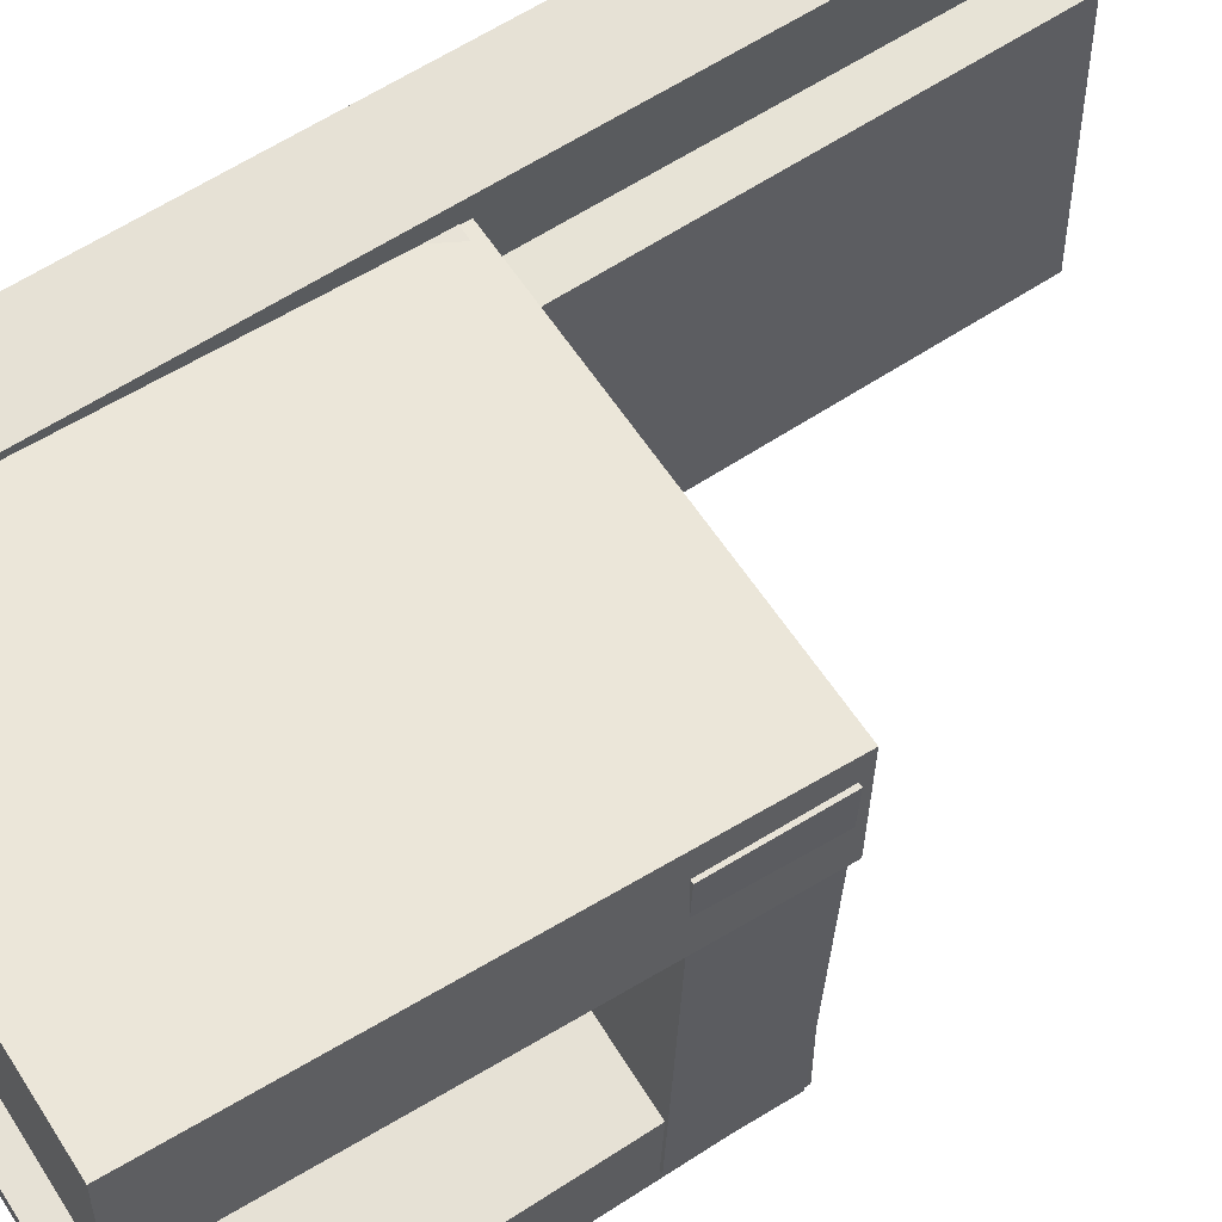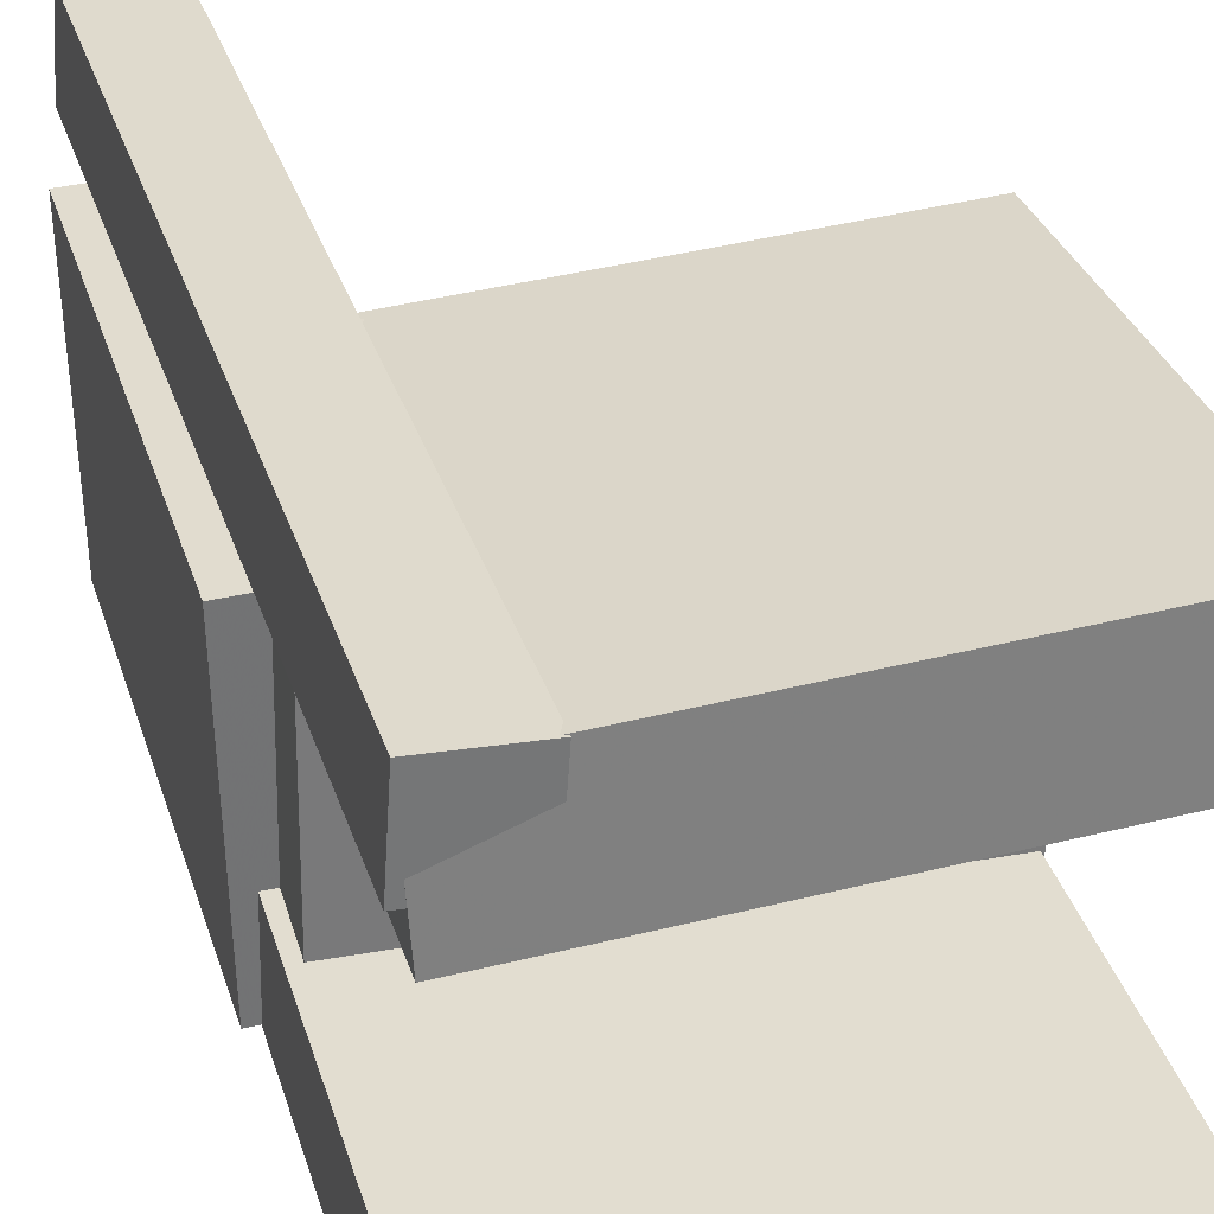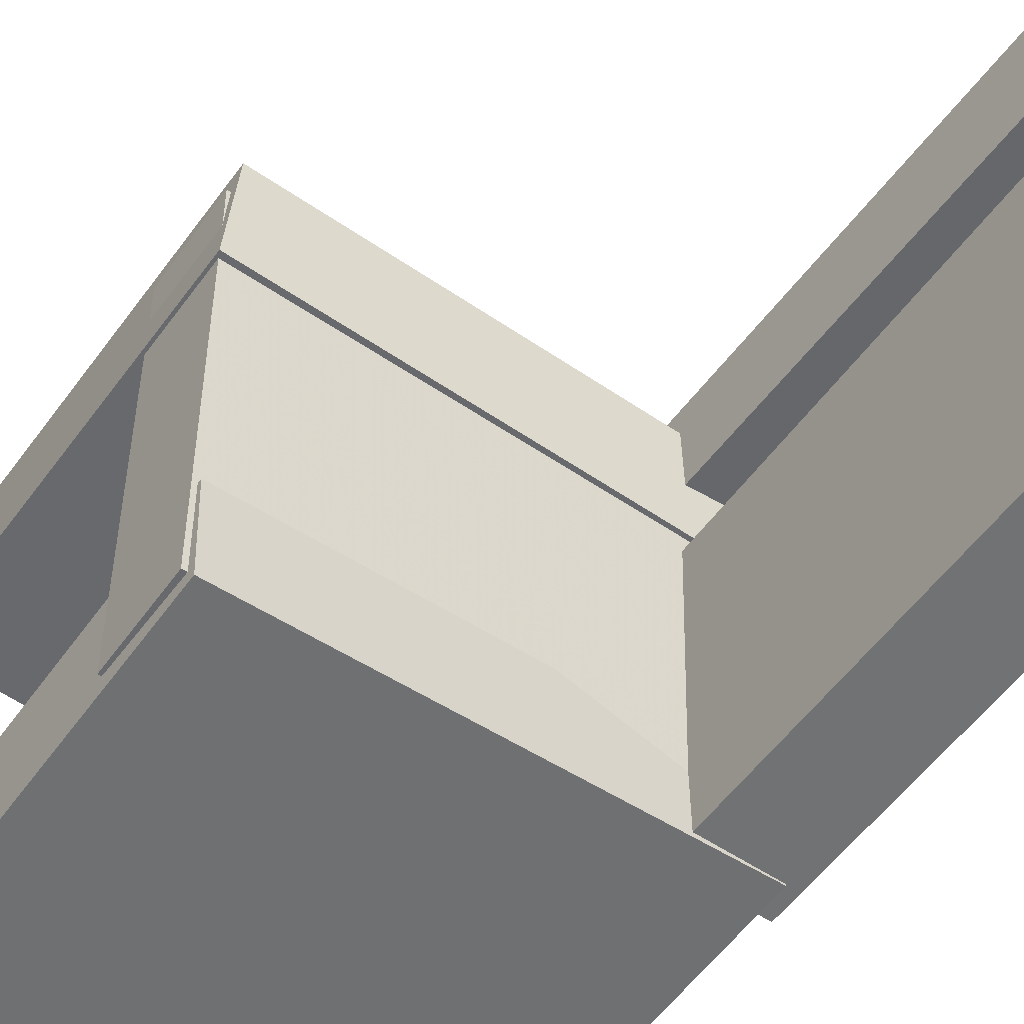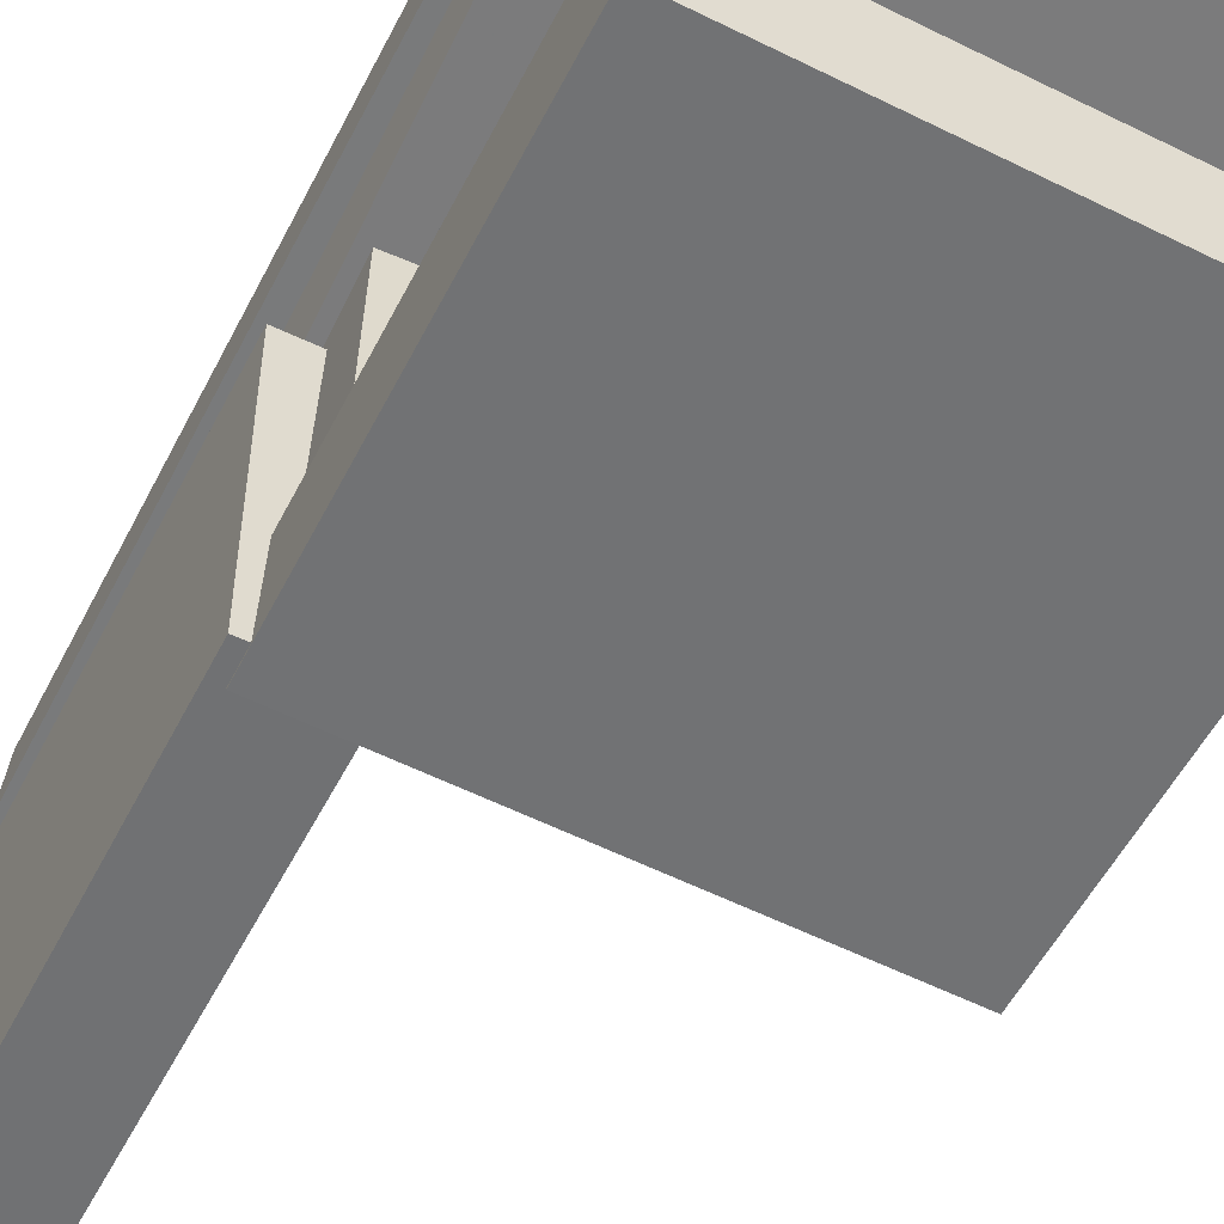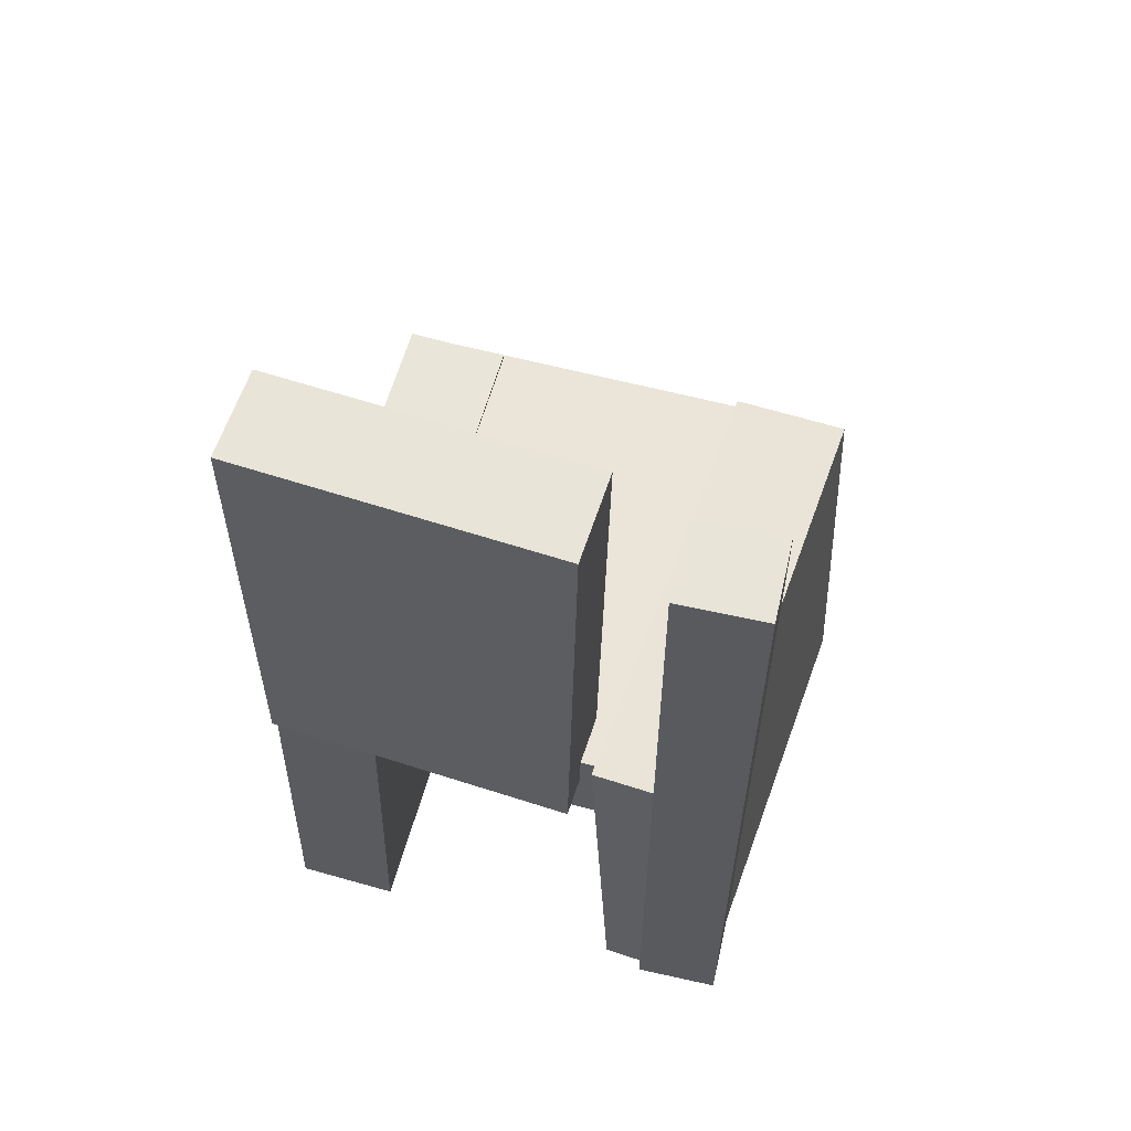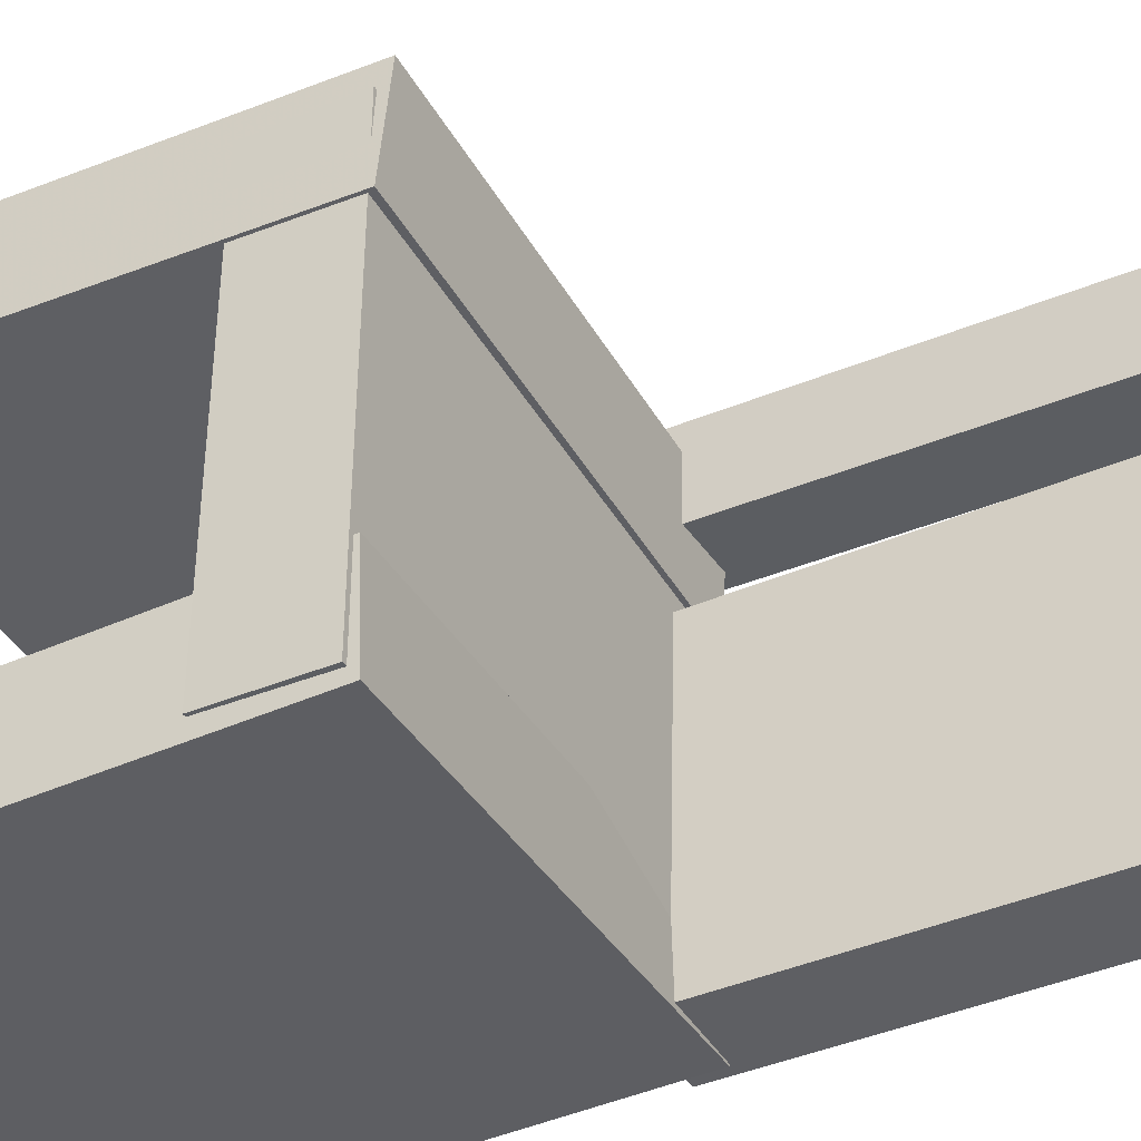
<metadata>
{"format":"obj","ext":"obj","renderer":"f3d","projection":"perspective","resolution":1024,"background":"white","views":[{"elev":62.2,"azim":57.2,"up":"+Z"},{"elev":33.3,"azim":-16.1,"up":"+Z"},{"elev":-54.0,"azim":144.9,"up":"+Z"},{"elev":-56.7,"azim":-26.6,"up":"+Z"},{"elev":59.9,"azim":-73.2,"up":"+Y"},{"elev":-39.5,"azim":117.7,"up":"+Z"}]}
</metadata>
<code>
v -0.1941 -0.3765 0.1065
v -0.1994 -0.3711 0.206
v -0.1903 0.004409 0.08606
v -0.1957 0.009793 0.1856
v 0.1994 -0.3792 0.1277
v 0.194 -0.3738 0.2272
v 0.2031 0.001674 0.1073
v 0.1978 0.007058 0.2068
f 1.0 7.0 5.0
f 1.0 3.0 7.0
f 1.0 4.0 3.0
f 1.0 2.0 4.0
f 3.0 8.0 7.0
f 3.0 4.0 8.0
f 5.0 7.0 8.0
f 5.0 8.0 6.0
f 1.0 5.0 6.0
f 1.0 6.0 2.0
f 2.0 6.0 8.0
f 2.0 8.0 4.0
v -0.176 -0.3661 -0.1846
v -0.1752 -0.3652 -0.1758
v -0.1675 -0.3004 -0.1918
v -0.1667 -0.2995 -0.183
v -0.1637 -0.3678 -0.1856
v -0.1629 -0.3669 -0.1768
v -0.1553 -0.3021 -0.1928
v -0.1545 -0.3012 -0.1839
f 9.0 15.0 13.0
f 9.0 11.0 15.0
f 9.0 12.0 11.0
f 9.0 10.0 12.0
f 11.0 16.0 15.0
f 11.0 12.0 16.0
f 13.0 15.0 16.0
f 13.0 16.0 14.0
f 9.0 13.0 14.0
f 9.0 14.0 10.0
f 10.0 14.0 16.0
f 10.0 16.0 12.0
v -0.2135 -0.03387 0.07262
v -0.1373 -0.03334 0.07419
v -0.2166 0.3873 0.08068
v -0.1404 0.3879 0.08225
v -0.2081 -0.02882 -0.1893
v -0.132 -0.02829 -0.1877
v -0.2112 0.3924 -0.1812
v -0.1351 0.3929 -0.1796
f 17.0 23.0 21.0
f 17.0 19.0 23.0
f 17.0 20.0 19.0
f 17.0 18.0 20.0
f 19.0 24.0 23.0
f 19.0 20.0 24.0
f 21.0 23.0 24.0
f 21.0 24.0 22.0
f 17.0 21.0 22.0
f 17.0 22.0 18.0
f 18.0 22.0 24.0
f 18.0 24.0 20.0
v -0.1964 -0.3838 -0.2019
v -0.1945 -0.3865 -0.1147
v -0.1973 -0.001894 -0.19
v -0.1954 -0.00461 -0.1028
v 0.1916 -0.3826 -0.2103
v 0.1935 -0.3854 -0.123
v 0.1907 -0.0007444 -0.1984
v 0.1926 -0.00346 -0.1111
f 25.0 31.0 29.0
f 25.0 27.0 31.0
f 25.0 28.0 27.0
f 25.0 26.0 28.0
f 27.0 32.0 31.0
f 27.0 28.0 32.0
f 29.0 31.0 32.0
f 29.0 32.0 30.0
f 25.0 29.0 30.0
f 25.0 30.0 26.0
f 26.0 30.0 32.0
f 26.0 32.0 28.0
v -0.1344 -0.3732 0.1373
v -0.2051 -0.3739 0.1421
v -0.1418 0.3608 0.1382
v -0.2125 0.3601 0.143
v -0.1296 -0.3732 0.2093
v -0.2002 -0.3739 0.2141
v -0.1369 0.3607 0.2101
v -0.2076 0.36 0.2149
f 33.0 39.0 37.0
f 33.0 35.0 39.0
f 33.0 36.0 35.0
f 33.0 34.0 36.0
f 35.0 40.0 39.0
f 35.0 36.0 40.0
f 37.0 39.0 40.0
f 37.0 40.0 38.0
f 33.0 37.0 38.0
f 33.0 38.0 34.0
f 34.0 38.0 40.0
f 34.0 40.0 36.0
v -0.1854 -0.003626 -0.1812
v -0.1864 -0.09021 -0.1798
v -0.1785 0.002291 0.1909
v -0.1795 -0.08429 0.1923
v 0.1951 -0.008345 -0.1882
v 0.194 -0.09493 -0.1868
v 0.202 -0.002428 0.1839
v 0.2009 -0.08901 0.1853
f 41.0 47.0 45.0
f 41.0 43.0 47.0
f 41.0 44.0 43.0
f 41.0 42.0 44.0
f 43.0 48.0 47.0
f 43.0 44.0 48.0
f 45.0 47.0 48.0
f 45.0 48.0 46.0
f 41.0 45.0 46.0
f 41.0 46.0 42.0
f 42.0 46.0 48.0
f 42.0 48.0 44.0

</code>
